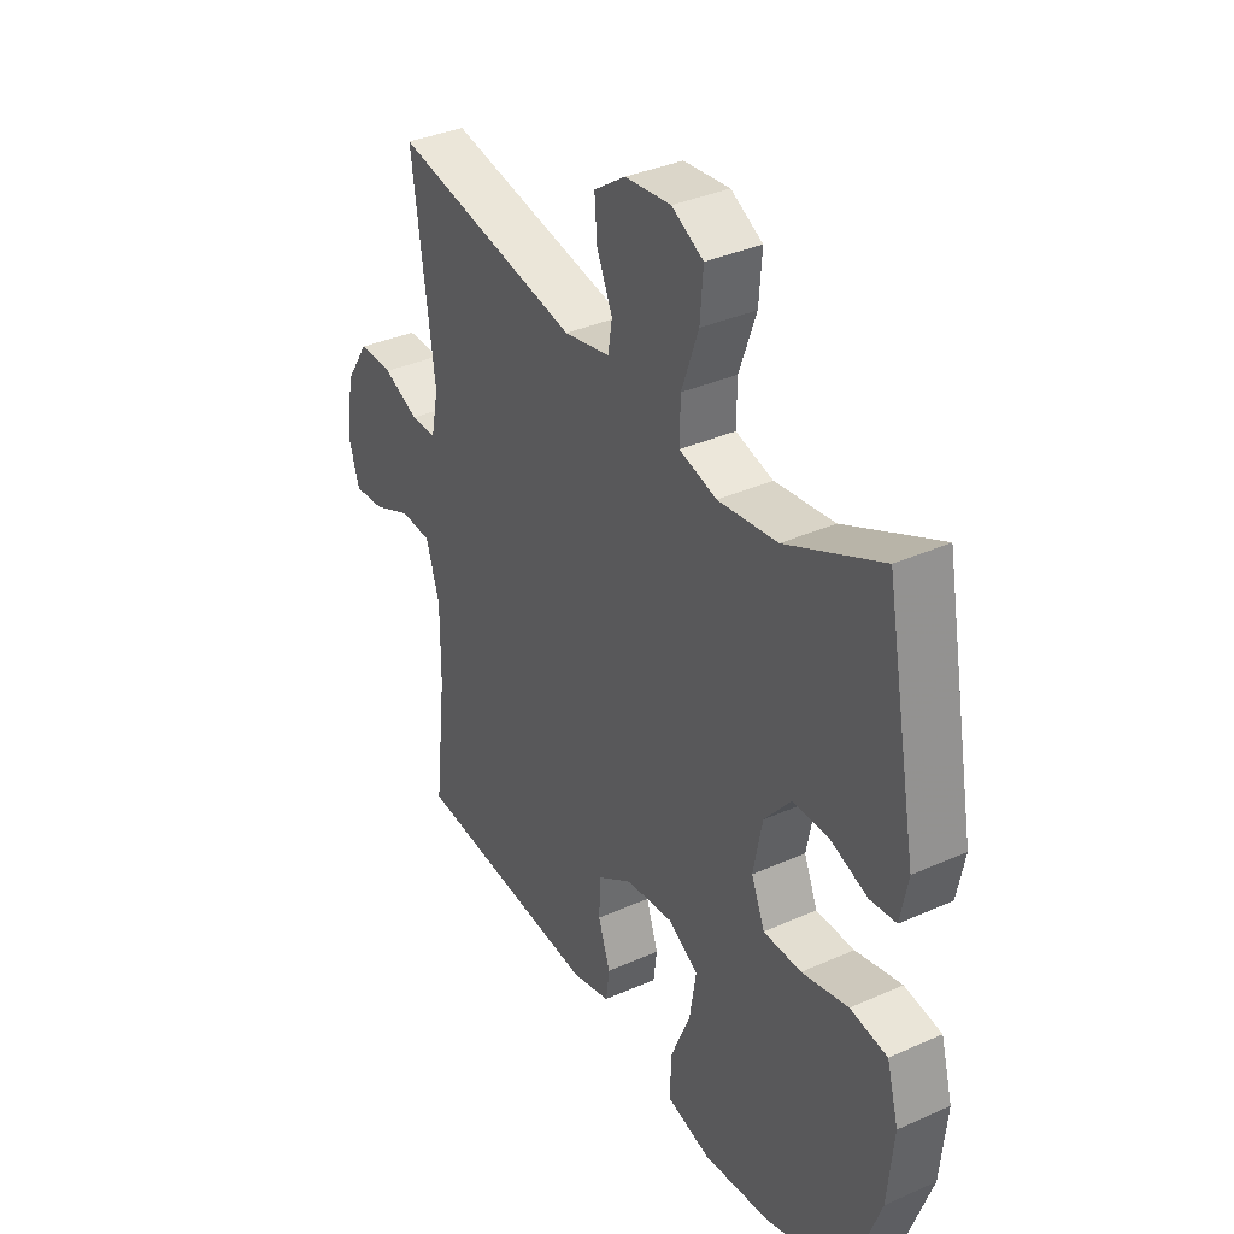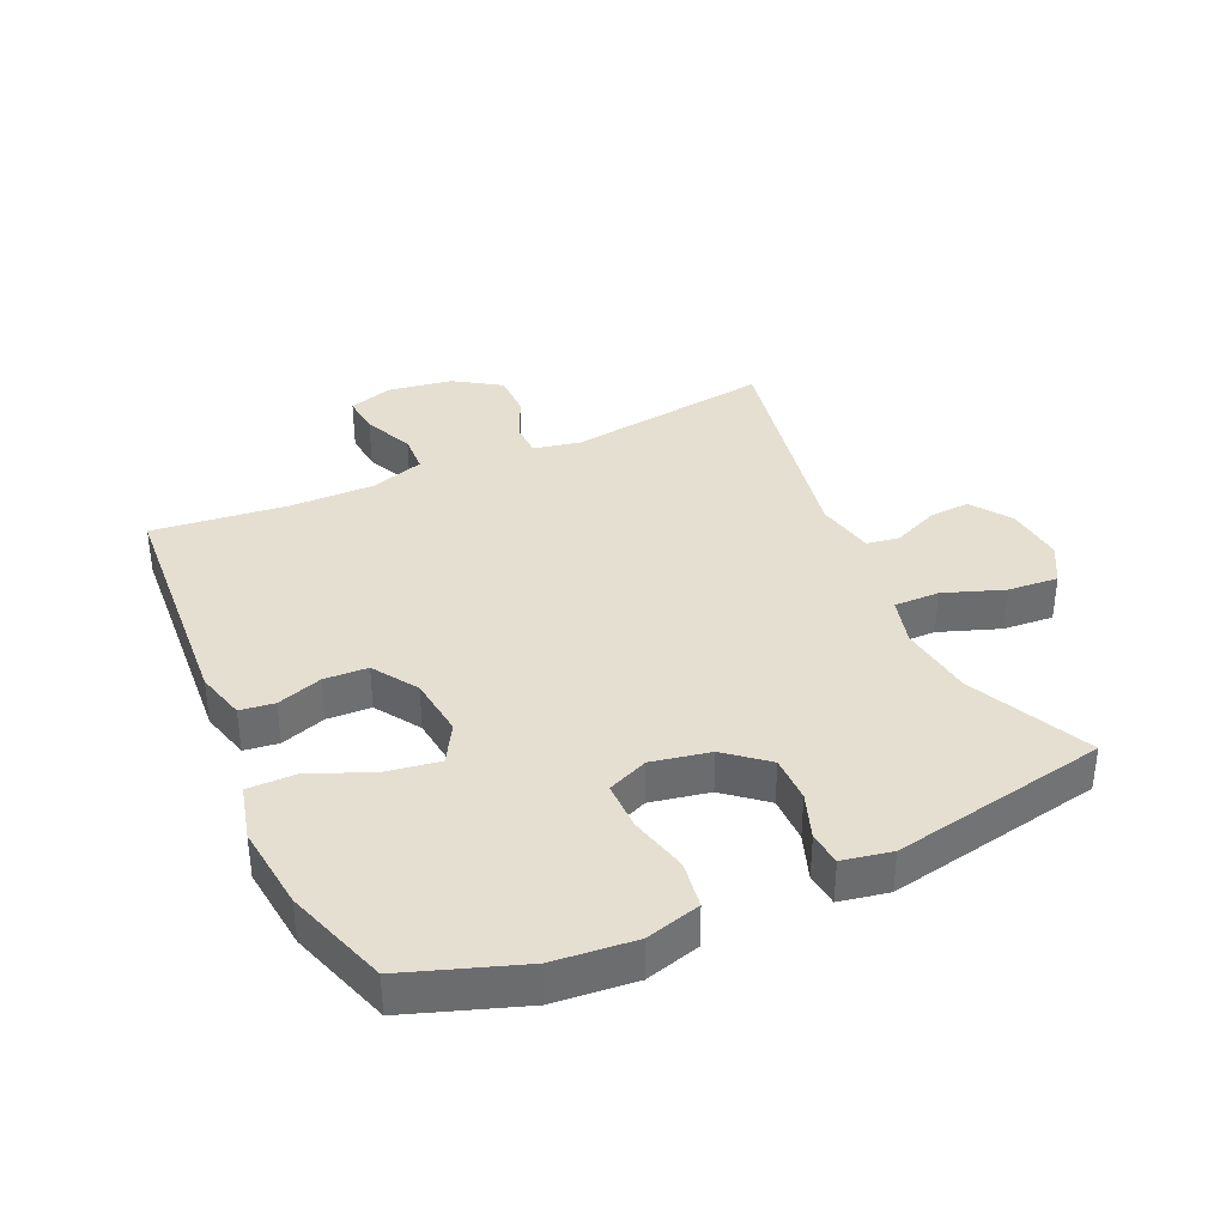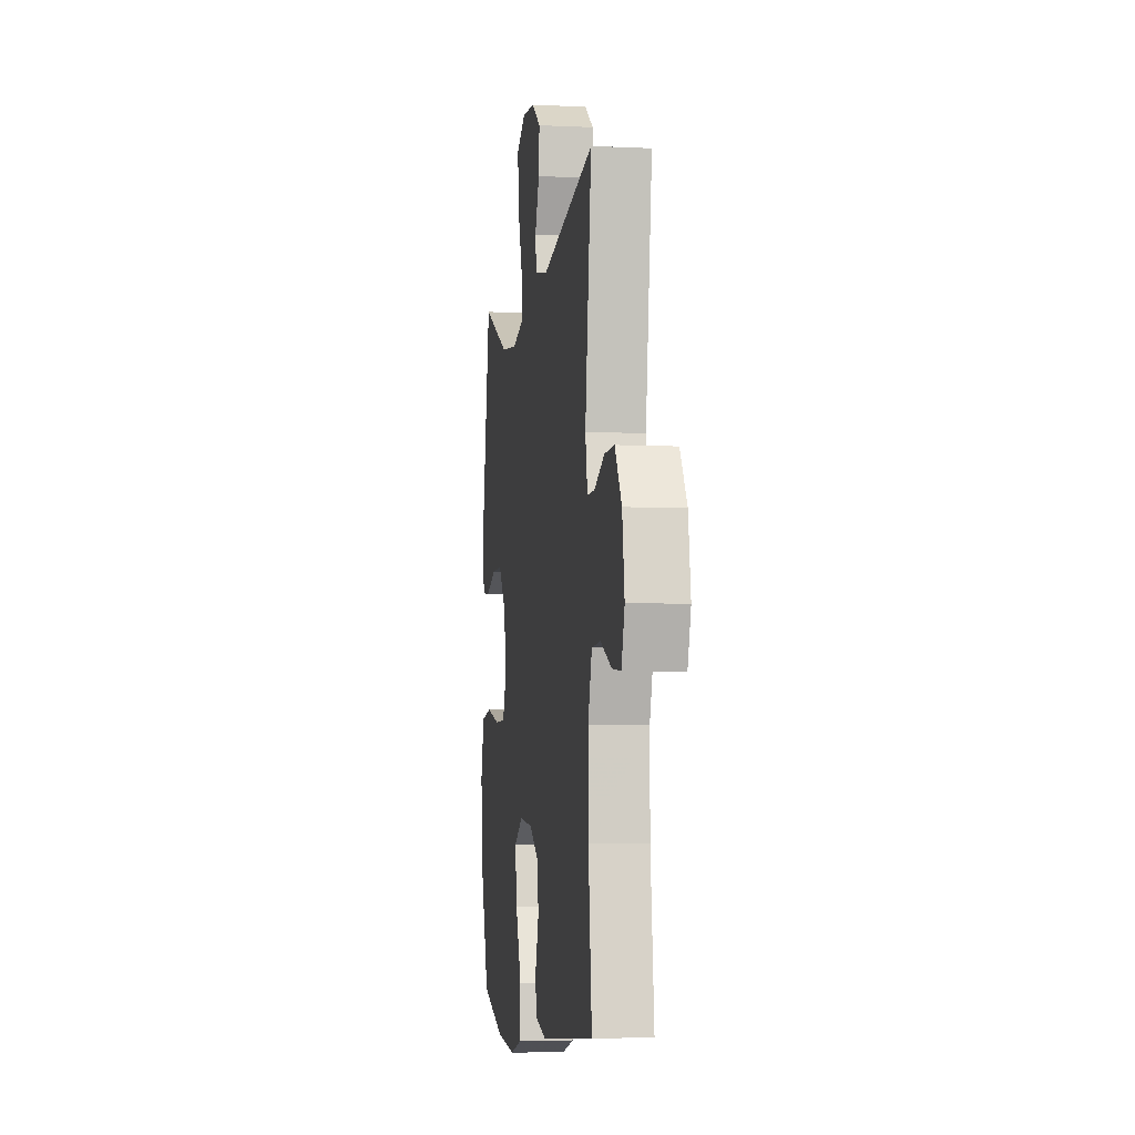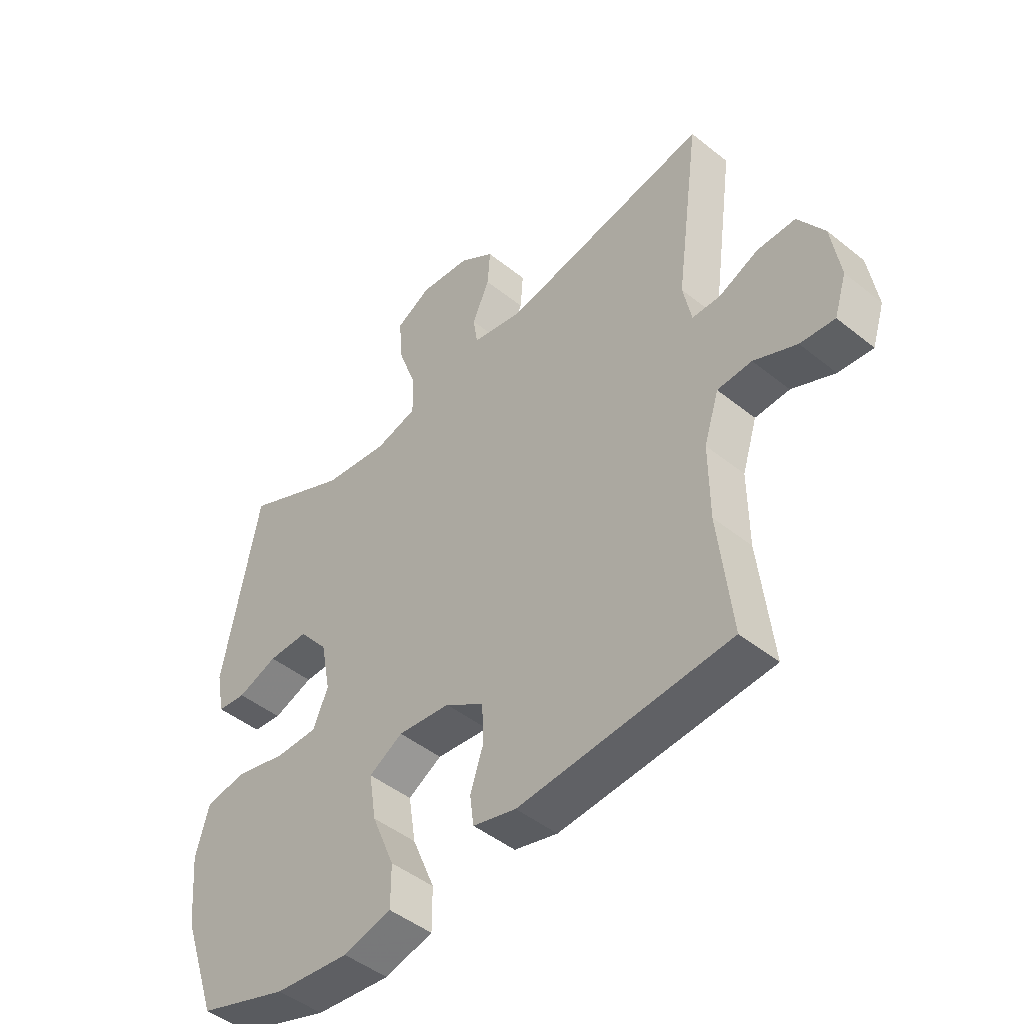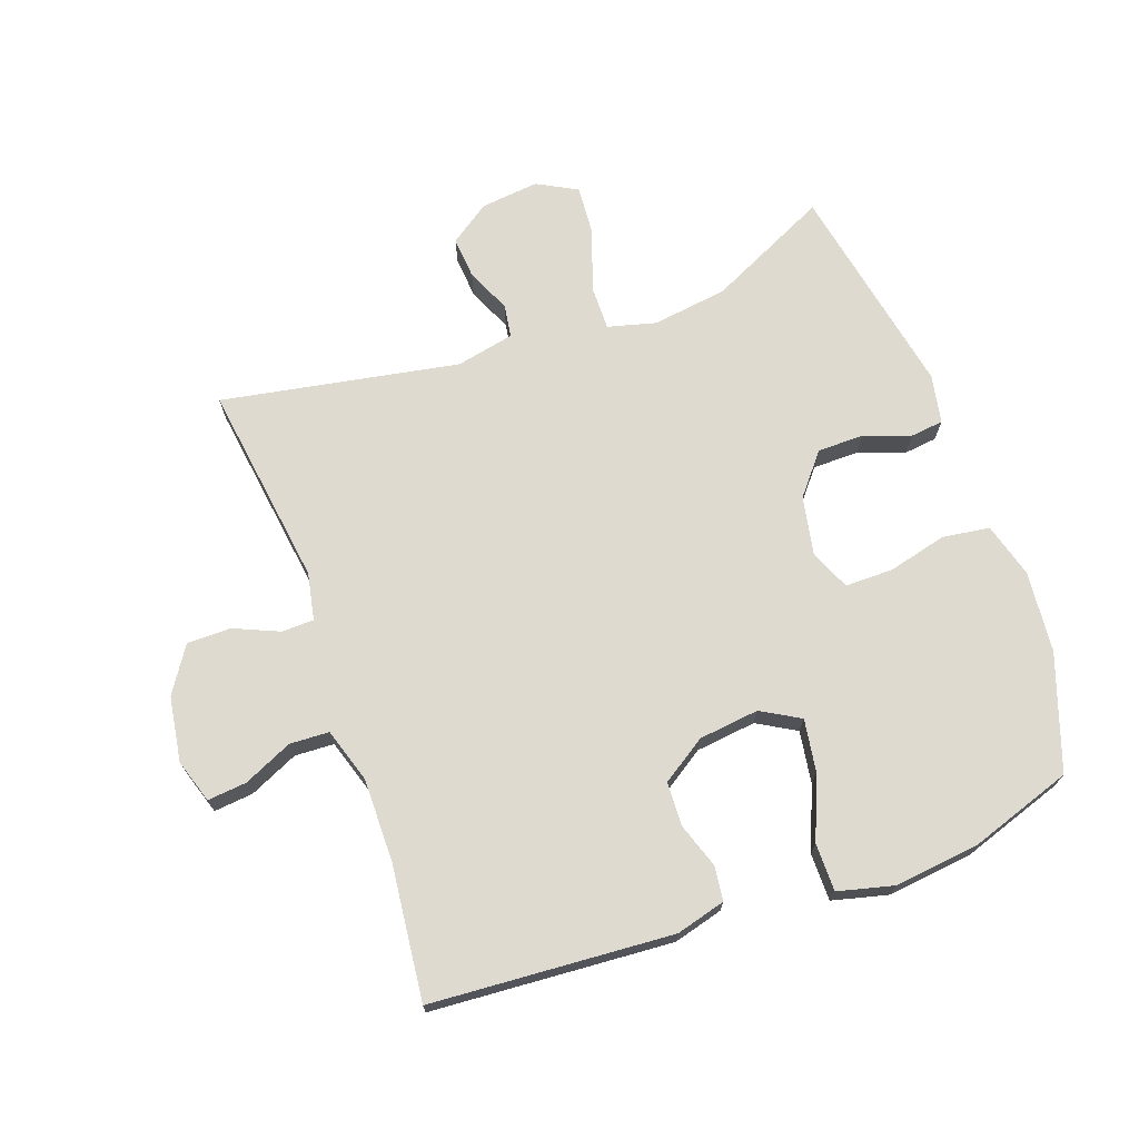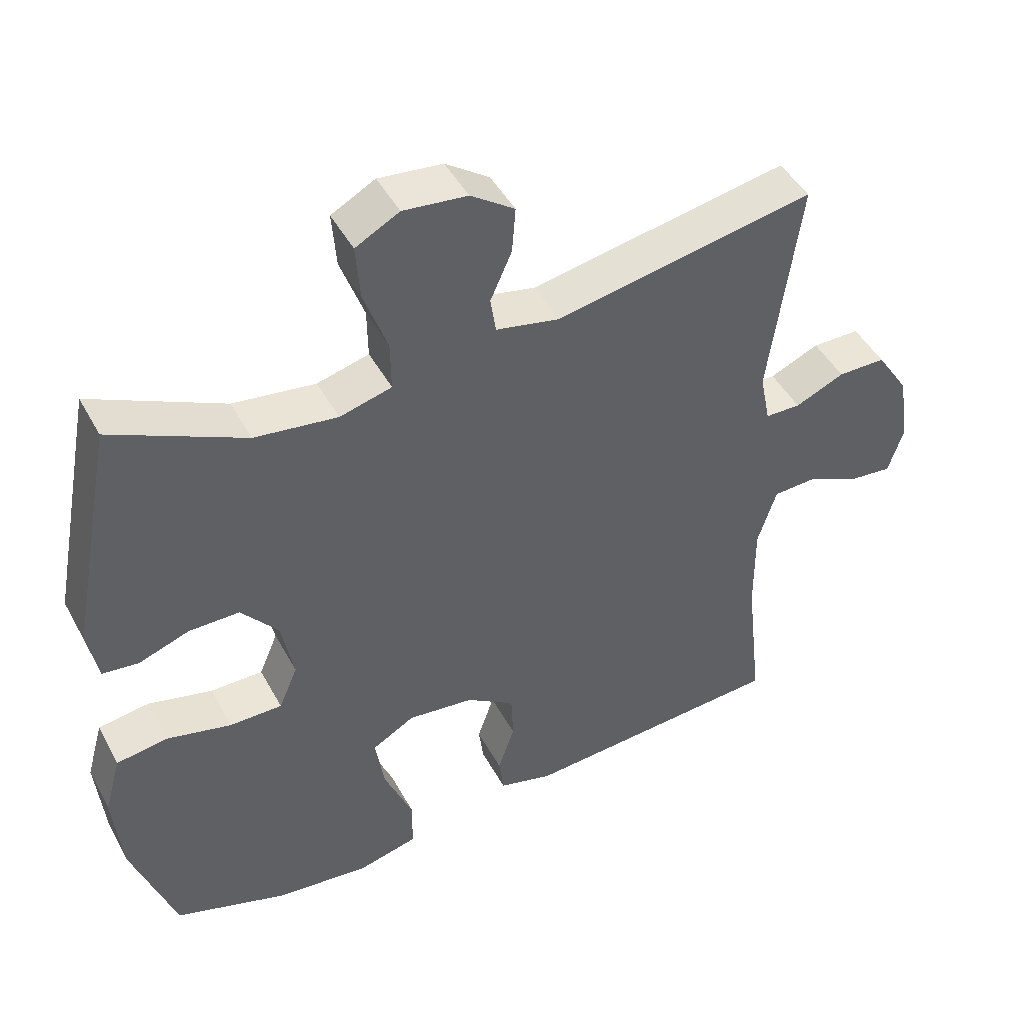
<metadata>
{"format":"obj","ext":"obj","renderer":"f3d","projection":"perspective","resolution":1024,"background":"white","views":[{"elev":36.2,"azim":-120.3,"up":"+Z"},{"elev":36.8,"azim":-114.4,"up":"+Y"},{"elev":-5.6,"azim":81.7,"up":"+Z"},{"elev":-46.6,"azim":47.6,"up":"+Z"},{"elev":70.8,"azim":160.2,"up":"+Y"},{"elev":46.0,"azim":-27.2,"up":"+Z"}]}
</metadata>
<code>
v -0.5 0.07 -0.5
v -0.563 0.07 -0.319
v -0.575 0.07 -0.191
v -0.551 0.07 -0.105
v -0.477 0.07 -0.094
v -0.384 0.07 -0.117
v -0.308 0.07 -0.117
v -0.281 0.07 -0.053
v -0.299 0.07 0.039
v -0.352 0.07 0.103
v -0.425 0.07 0.103
v -0.498 0.07 0.077
v -0.55 0.07 0.083
v -0.565 0.07 0.16
v -0.5 0.07 0.5
v -0.309 0.07 0.409
v -0.19 0.07 0.393
v -0.115 0.07 0.413
v -0.116 0.07 0.484
v -0.15 0.07 0.579
v -0.156 0.07 0.658
v -0.093 0.07 0.692
v -0.001 0.07 0.682
v 0.062 0.07 0.638
v 0.057 0.07 0.572
v 0.026 0.07 0.502
v 0.034 0.07 0.45
v 0.126 0.07 0.431
v 0.5 0.07 0.5
v 0.456 0.07 0.179
v 0.471 0.07 0.105
v 0.522 0.07 0.104
v 0.593 0.07 0.135
v 0.662 0.07 0.135
v 0.709 0.07 0.063
v 0.725 0.07 -0.039
v 0.703 0.07 -0.108
v 0.641 0.07 -0.102
v 0.564 0.07 -0.067
v 0.502 0.07 -0.07
v 0.475 0.07 -0.155
v 0.476 0.07 -0.287
v 0.5 0.07 -0.5
v 0.12 0.07 -0.527
v 0.042 0.07 -0.506
v 0.035 0.07 -0.452
v 0.059 0.07 -0.381
v 0.056 0.07 -0.312
v -0.014 0.07 -0.266
v -0.109 0.07 -0.255
v -0.17 0.07 -0.29
v -0.157 0.07 -0.373
v -0.116 0.07 -0.472
v -0.116 0.07 -0.547
v -0.203 0.07 -0.569
v -0.338 0.07 -0.554
v -0.5 0 -0.5
v -0.563 0 -0.319
v -0.575 0 -0.191
v -0.551 0 -0.105
v -0.477 0 -0.094
v -0.384 0 -0.117
v -0.308 0 -0.117
v -0.281 0 -0.053
v -0.299 0 0.039
v -0.352 0 0.103
v -0.425 0 0.103
v -0.498 0 0.077
v -0.55 0 0.083
v -0.565 0 0.16
v -0.5 0 0.5
v -0.309 0 0.409
v -0.19 0 0.393
v -0.115 0 0.413
v -0.116 0 0.484
v -0.15 0 0.579
v -0.156 0 0.658
v -0.093 0 0.692
v -0.001 0 0.682
v 0.062 0 0.638
v 0.057 0 0.572
v 0.026 0 0.502
v 0.034 0 0.45
v 0.126 0 0.431
v 0.5 0 0.5
v 0.456 0 0.179
v 0.471 0 0.105
v 0.522 0 0.104
v 0.593 0 0.135
v 0.662 0 0.135
v 0.709 0 0.063
v 0.725 0 -0.039
v 0.703 0 -0.108
v 0.641 0 -0.102
v 0.564 0 -0.067
v 0.502 0 -0.07
v 0.475 0 -0.155
v 0.476 0 -0.287
v 0.5 0 -0.5
v 0.12 0 -0.527
v 0.042 0 -0.506
v 0.035 0 -0.452
v 0.059 0 -0.381
v 0.056 0 -0.312
v -0.014 0 -0.266
v -0.109 0 -0.255
v -0.17 0 -0.29
v -0.157 0 -0.373
v -0.116 0 -0.472
v -0.116 0 -0.547
v -0.203 0 -0.569
v -0.338 0 -0.554
f 4 5 6
f 3 4 6
f 2 3 6
f 1 2 6
f 56 1 6
f 55 56 6
f 54 55 6
f 53 54 6
f 52 53 6
f 51 52 6 7
f 50 51 7 8
f 49 50 8 9
f 48 49 9 10
f 45 46 47
f 44 45 47
f 43 44 47
f 42 43 47
f 41 42 47 48
f 40 41 48 10
f 37 38 39
f 36 37 39
f 35 36 39
f 34 35 39
f 33 34 39
f 32 33 39
f 39 40 10
f 32 39 10
f 31 32 10
f 28 29 30
f 31 10 11
f 30 31 11
f 28 30 11
f 27 28 11
f 24 25 26
f 23 24 26
f 22 23 26
f 21 22 26
f 20 21 26
f 19 20 26
f 18 19 26 27
f 12 13 14
f 11 12 14
f 27 11 14
f 18 27 14
f 17 18 14
f 14 15 16
f 14 16 17
f 62 61 60
f 62 60 59
f 62 59 58
f 62 58 57
f 62 57 112
f 62 112 111
f 62 111 110
f 62 110 109
f 62 109 108
f 63 62 108 107
f 64 63 107 106
f 65 64 106 105
f 66 65 105 104
f 103 102 101
f 103 101 100
f 103 100 99
f 103 99 98
f 104 103 98 97
f 66 104 97 96
f 95 94 93
f 95 93 92
f 95 92 91
f 95 91 90
f 95 90 89
f 95 89 88
f 66 96 95
f 66 95 88
f 66 88 87
f 86 85 84
f 67 66 87
f 67 87 86
f 67 86 84
f 67 84 83
f 82 81 80
f 82 80 79
f 82 79 78
f 82 78 77
f 82 77 76
f 82 76 75
f 83 82 75 74
f 70 69 68
f 70 68 67
f 70 67 83
f 70 83 74
f 70 74 73
f 72 71 70
f 73 72 70
f 1 57 58 2
f 2 58 59 3
f 3 59 60 4
f 4 60 61 5
f 5 61 62 6
f 6 62 63 7
f 7 63 64 8
f 8 64 65 9
f 9 65 66 10
f 10 66 67 11
f 11 67 68 12
f 12 68 69 13
f 13 69 70 14
f 14 70 71 15
f 15 71 72 16
f 16 72 73 17
f 17 73 74 18
f 18 74 75 19
f 19 75 76 20
f 20 76 77 21
f 21 77 78 22
f 22 78 79 23
f 23 79 80 24
f 24 80 81 25
f 25 81 82 26
f 26 82 83 27
f 27 83 84 28
f 28 84 85 29
f 29 85 86 30
f 30 86 87 31
f 31 87 88 32
f 32 88 89 33
f 33 89 90 34
f 34 90 91 35
f 35 91 92 36
f 36 92 93 37
f 37 93 94 38
f 38 94 95 39
f 39 95 96 40
f 40 96 97 41
f 41 97 98 42
f 42 98 99 43
f 43 99 100 44
f 44 100 101 45
f 45 101 102 46
f 46 102 103 47
f 47 103 104 48
f 48 104 105 49
f 49 105 106 50
f 50 106 107 51
f 51 107 108 52
f 52 108 109 53
f 53 109 110 54
f 54 110 111 55
f 55 111 112 56
f 56 112 57 1

</code>
